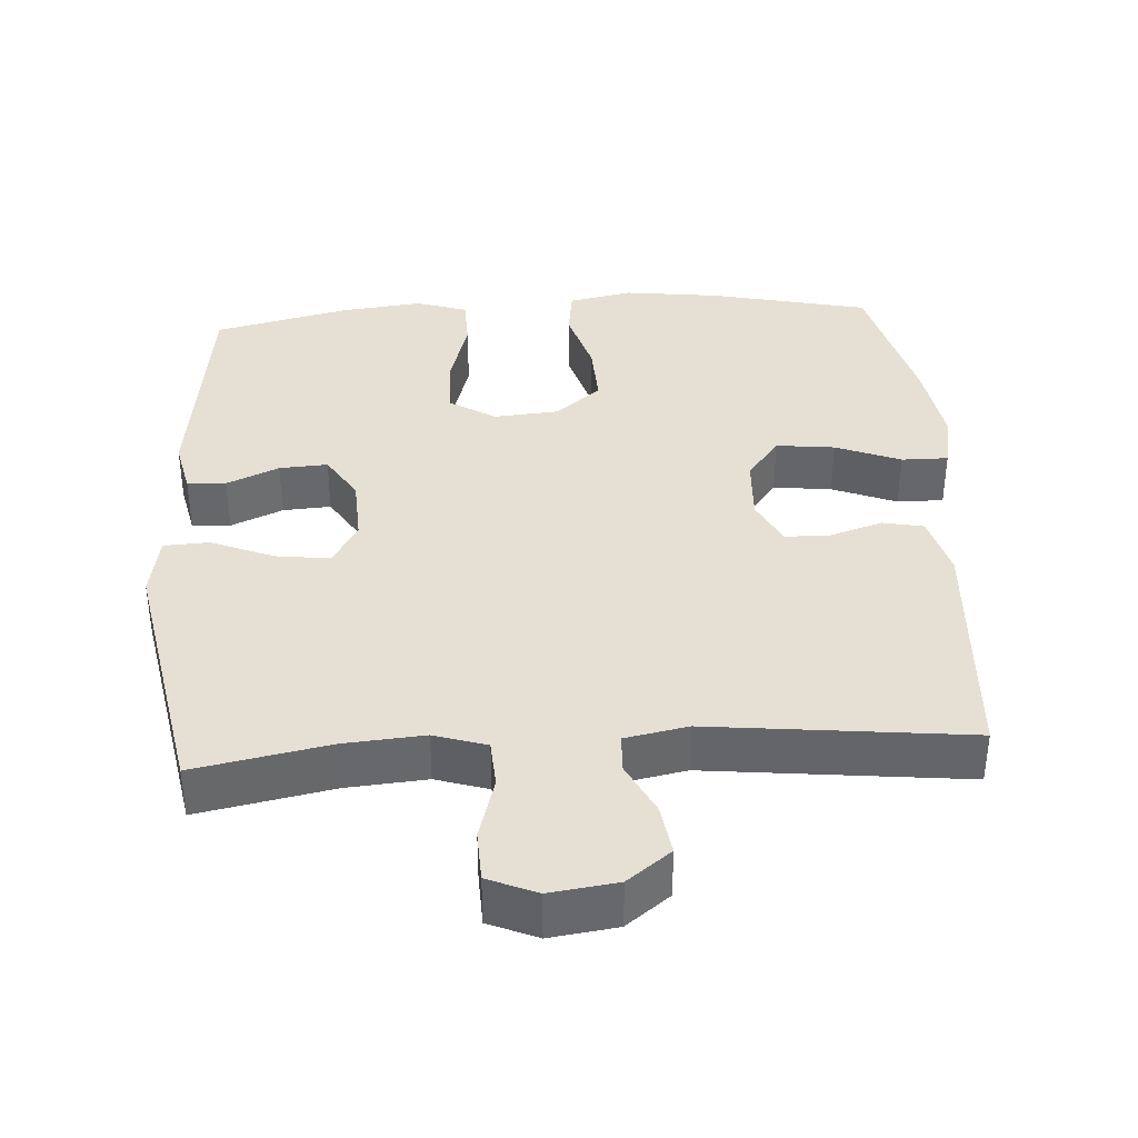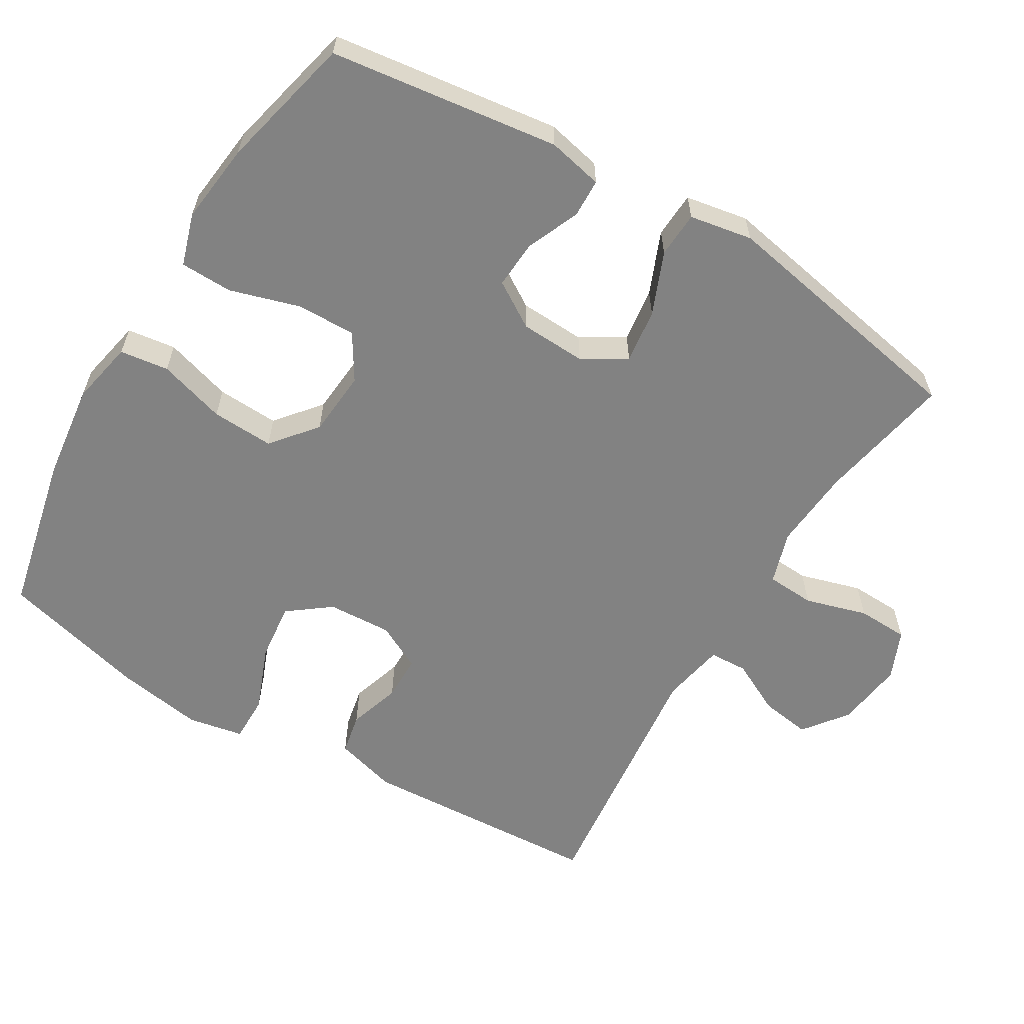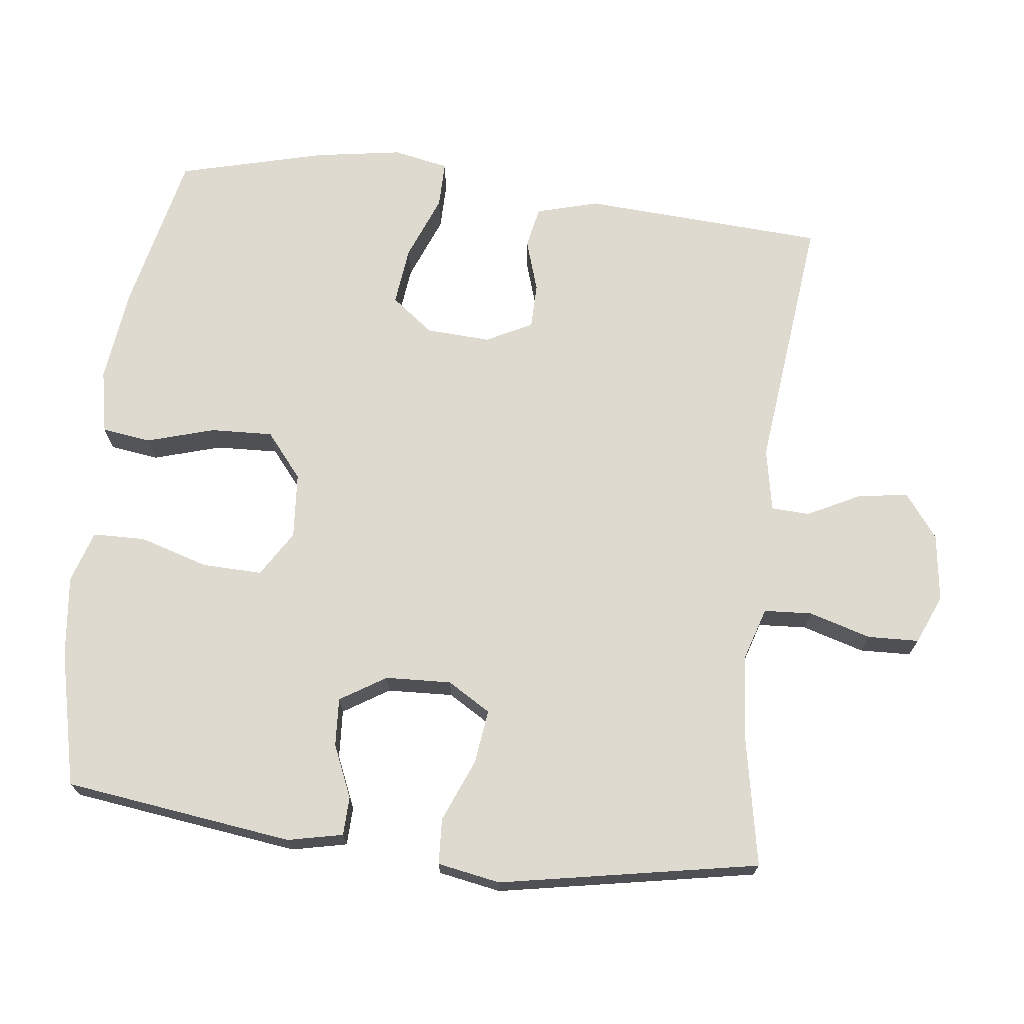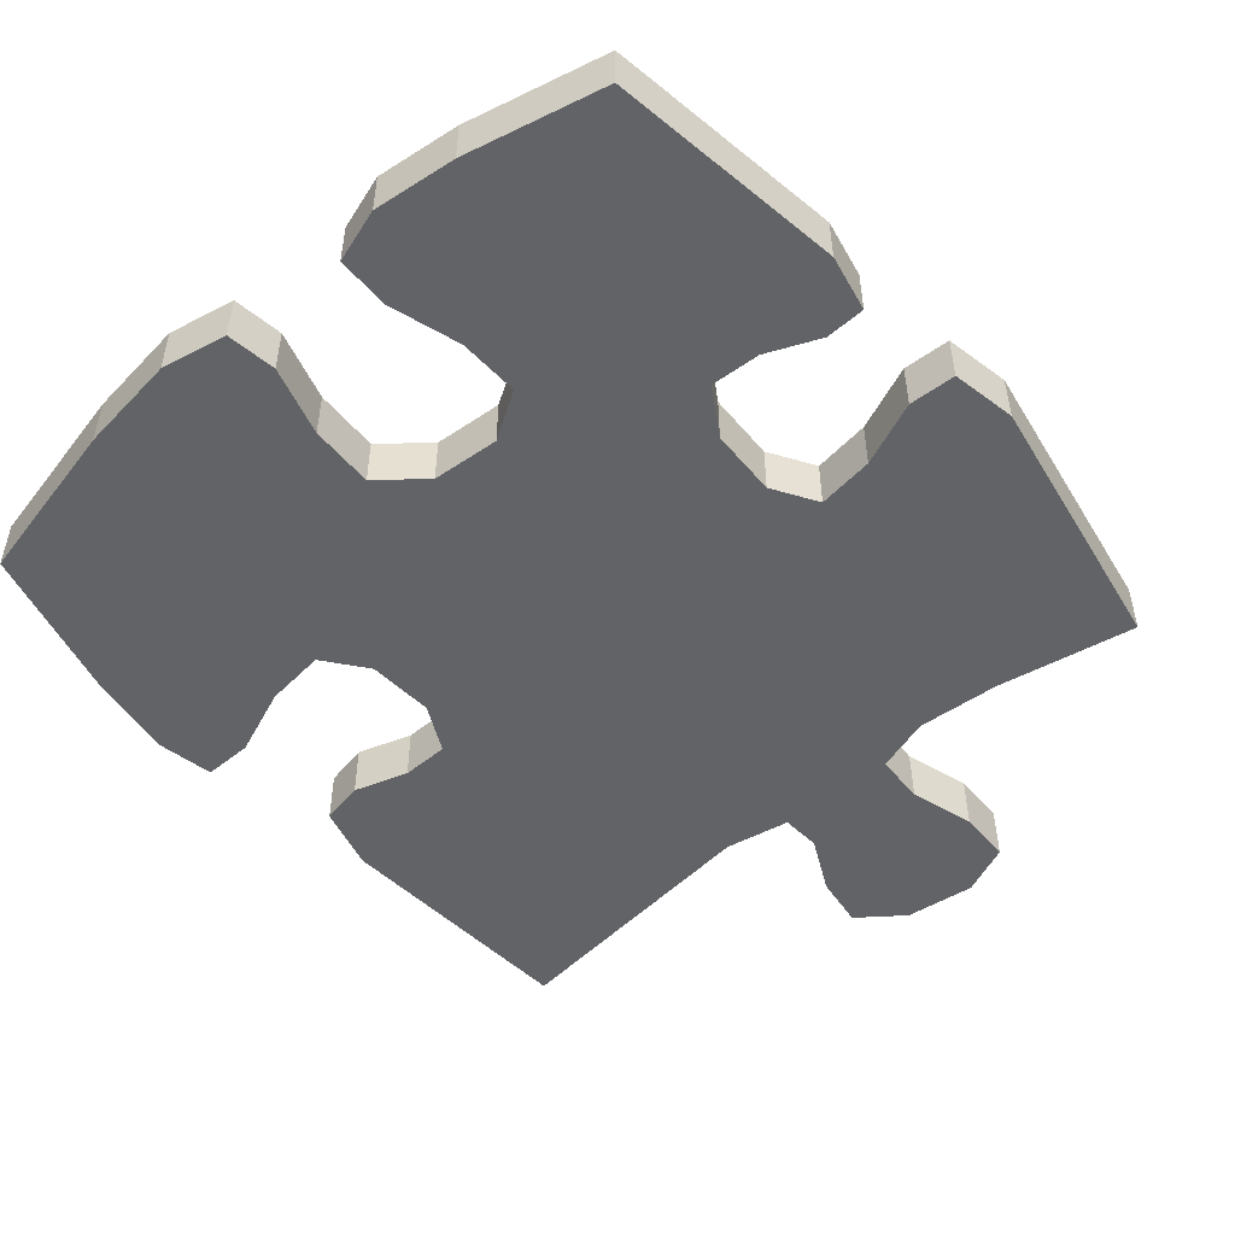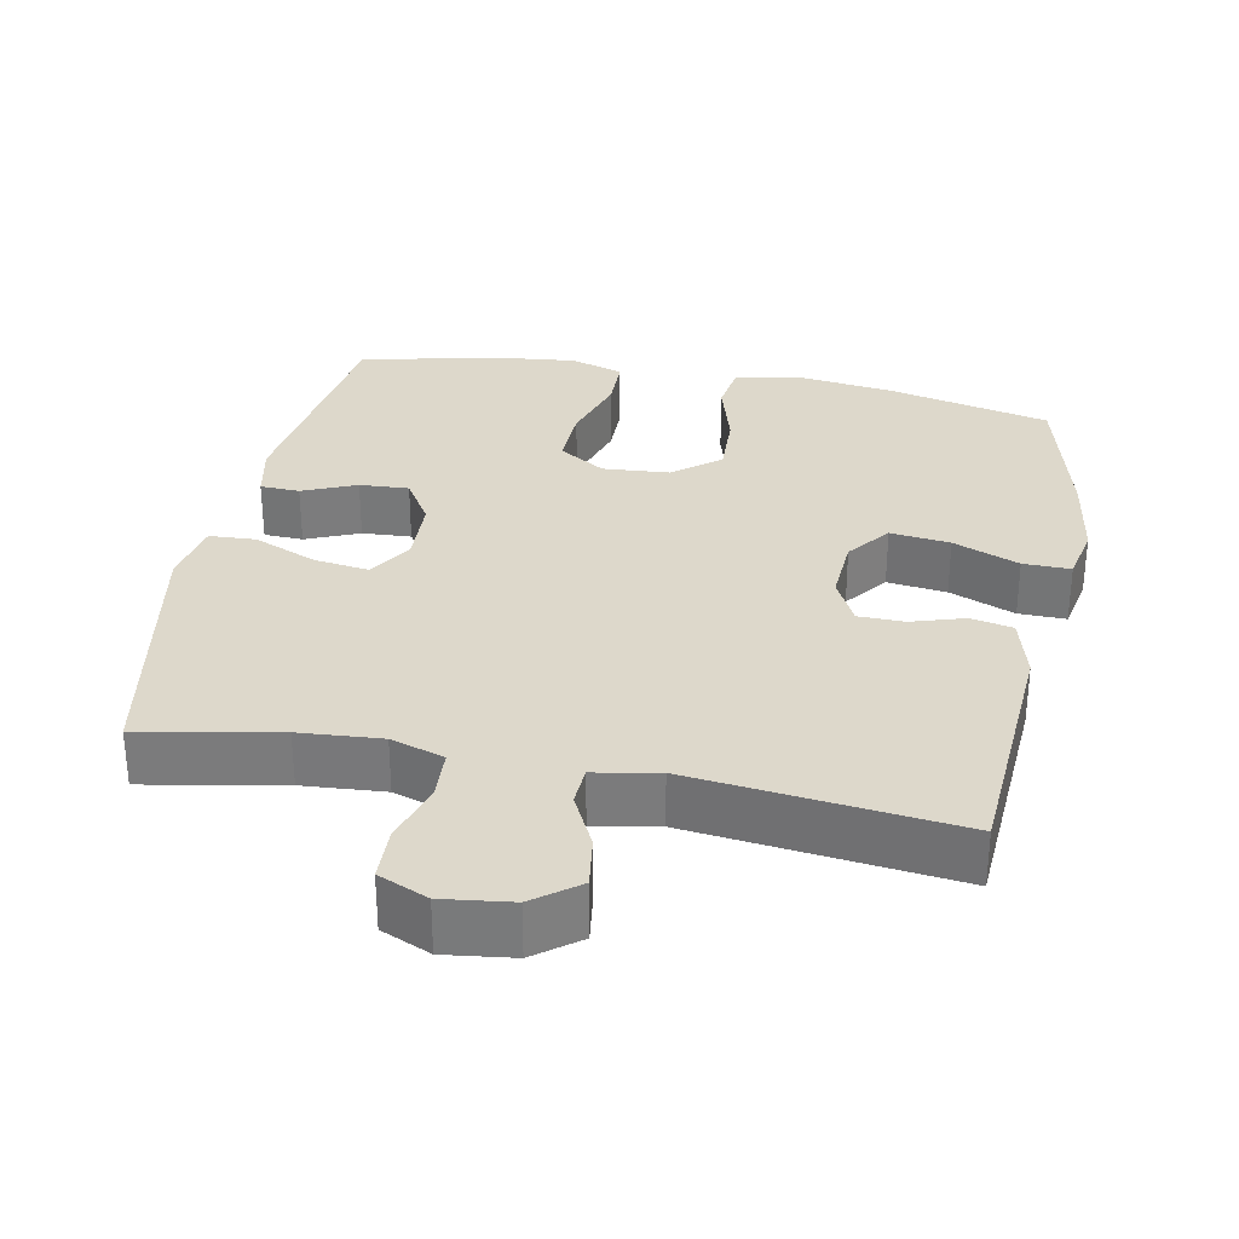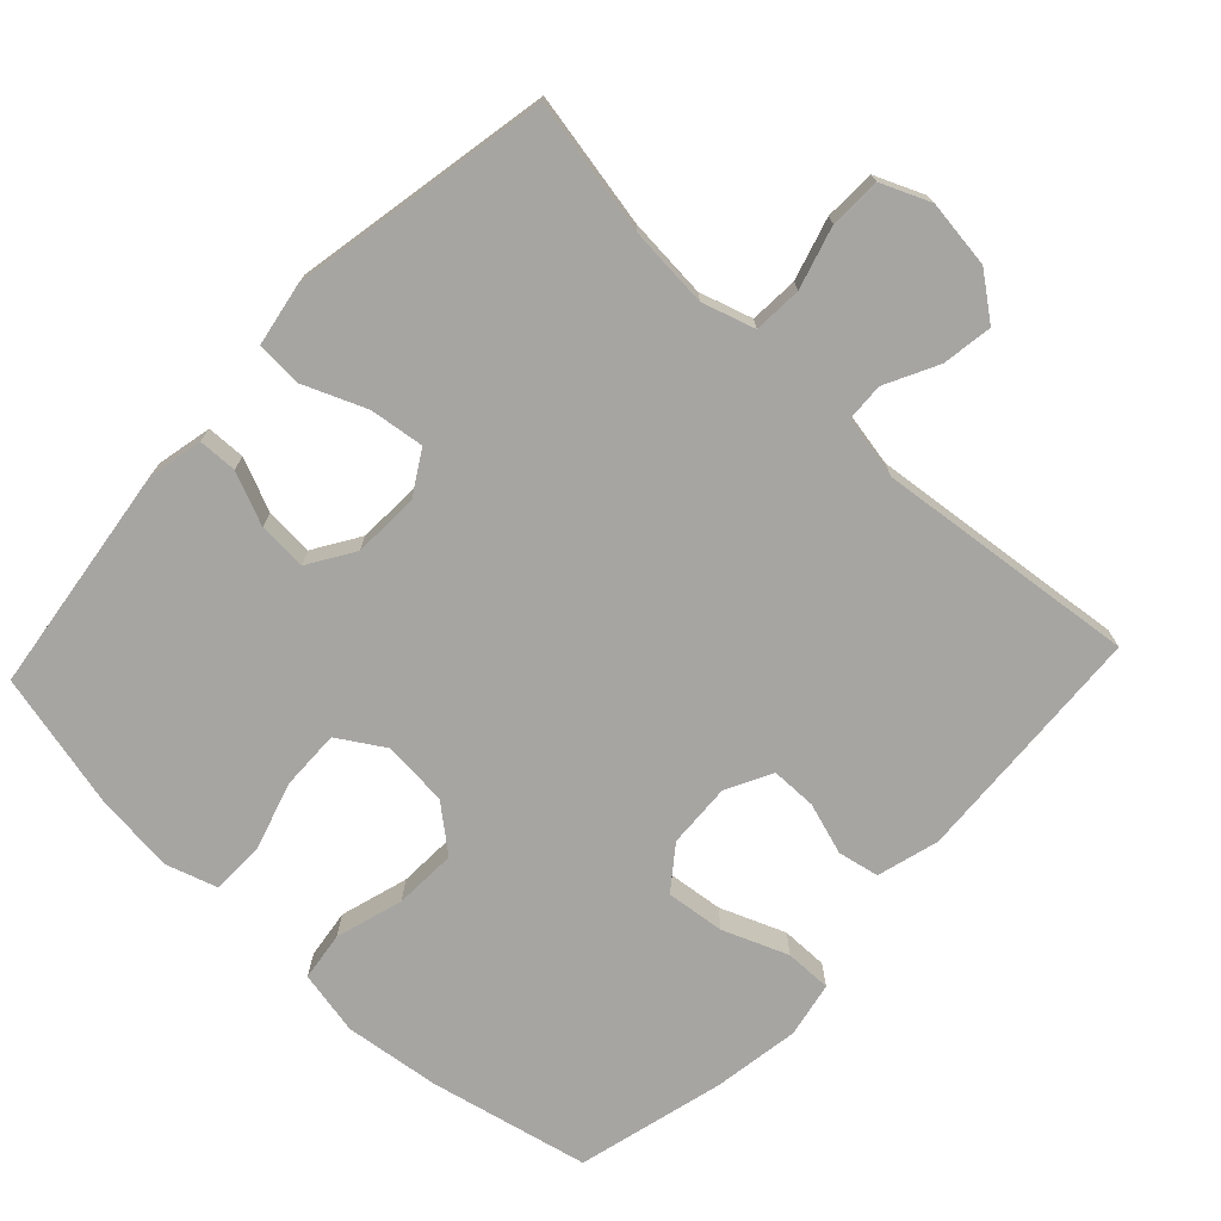
<metadata>
{"format":"obj","ext":"obj","renderer":"f3d","projection":"perspective","resolution":1024,"background":"white","views":[{"elev":38.1,"azim":176.3,"up":"+Y"},{"elev":-60.7,"azim":59.0,"up":"+Y"},{"elev":70.9,"azim":96.8,"up":"+Y"},{"elev":-50.8,"azim":40.9,"up":"+Y"},{"elev":31.5,"azim":-168.7,"up":"+Y"},{"elev":-73.7,"azim":136.8,"up":"+Y"}]}
</metadata>
<code>
o path8354
v -0.5583 0.0375 0.3094
v -0.5779 0.0375 0.1858
v -0.5625 0.0375 0.1071
v -0.4964 0.0375 0.1077
v -0.4043 0.0375 0.1443
v -0.3211 0.0375 0.154
v -0.2754 0.0375 0.09427
v -0.2706 0.0375 0.002869
v -0.3037 0.0375 -0.06237
v -0.368 0.0375 -0.06321
v -0.442 0.0375 -0.03969
v -0.5005 0.0375 -0.05145
v -0.5249 0.0375 -0.1394
v -0.5045 0.0375 -0.484
v -0.1352 0.0375 -0.443
v -0.04591 0.0375 -0.4602
v -0.04323 0.0375 -0.5144
v -0.08089 0.0375 -0.589
v -0.09159 0.0375 -0.6605
v -0.02936 0.0375 -0.7078
v 0.06673 0.0375 -0.7205
v 0.1363 0.0375 -0.6909
v 0.1388 0.0375 -0.6182
v 0.1128 0.0375 -0.5303
v 0.1168 0.0375 -0.4619
v 0.1914 0.0375 -0.4384
v 0.3059 0.0375 -0.4473
v 0.4974 0.0375 -0.484
v 0.5655 0.0375 -0.117
v 0.5494 0.0375 -0.02785
v 0.4844 0.0375 -0.02439
v 0.3959 0.0375 -0.06096
v 0.3187 0.0375 -0.07114
v 0.2814 0.0375 -0.009724
v 0.2856 0.0375 0.08377
v 0.3262 0.0375 0.1486
v 0.3948 0.0375 0.1445
v 0.4692 0.0375 0.1126
v 0.524 0.0375 0.1144
v 0.5409 0.0375 0.1925
v 0.4974 0.0375 0.5177
v 0.305 0.0375 0.5625
v 0.1904 0.0375 0.5752
v 0.1168 0.0375 0.5517
v 0.1153 0.0375 0.4774
v 0.145 0.0375 0.3793
v 0.1471 0.0375 0.2946
v 0.08226 0.0375 0.2542
v -0.01106 0.0375 0.2615
v -0.07475 0.0375 0.3136
v -0.07091 0.0375 0.4021
v -0.04232 0.0375 0.498
v -0.05194 0.0375 0.5672
v -0.1429 0.0375 0.5854
v -0.2789 0.0375 0.5682
v -0.5045 0.0375 0.5177
v -0.5583 -0.0375 0.3094
v -0.5779 -0.0375 0.1858
v -0.5625 -0.0375 0.1071
v -0.4964 -0.0375 0.1077
v -0.4043 -0.0375 0.1443
v -0.3211 -0.0375 0.154
v -0.2754 -0.0375 0.09427
v -0.2706 -0.0375 0.002869
v -0.3037 -0.0375 -0.06237
v -0.368 -0.0375 -0.06321
v -0.442 -0.0375 -0.03969
v -0.5005 -0.0375 -0.05145
v -0.5249 -0.0375 -0.1394
v -0.5045 -0.0375 -0.484
v -0.1352 -0.0375 -0.443
v -0.04591 -0.0375 -0.4602
v -0.04323 -0.0375 -0.5144
v -0.08089 -0.0375 -0.589
v -0.09159 -0.0375 -0.6605
v -0.02936 -0.0375 -0.7078
v 0.06673 -0.0375 -0.7205
v 0.1363 -0.0375 -0.6909
v 0.1388 -0.0375 -0.6182
v 0.1128 -0.0375 -0.5303
v 0.1168 -0.0375 -0.4619
v 0.1914 -0.0375 -0.4384
v 0.3059 -0.0375 -0.4473
v 0.4974 -0.0375 -0.484
v 0.5655 -0.0375 -0.117
v 0.5494 -0.0375 -0.02785
v 0.4844 -0.0375 -0.02439
v 0.3959 -0.0375 -0.06096
v 0.3187 -0.0375 -0.07114
v 0.2814 -0.0375 -0.009724
v 0.2856 -0.0375 0.08377
v 0.3262 -0.0375 0.1486
v 0.3948 -0.0375 0.1445
v 0.4692 -0.0375 0.1126
v 0.524 -0.0375 0.1144
v 0.5409 -0.0375 0.1925
v 0.4974 -0.0375 0.5177
v 0.305 -0.0375 0.5625
v 0.1904 -0.0375 0.5752
v 0.1168 -0.0375 0.5517
v 0.1153 -0.0375 0.4774
v 0.145 -0.0375 0.3793
v 0.1471 -0.0375 0.2946
v 0.08226 -0.0375 0.2542
v -0.01106 -0.0375 0.2615
v -0.07475 -0.0375 0.3136
v -0.07091 -0.0375 0.4021
v -0.04232 -0.0375 0.498
v -0.05194 -0.0375 0.5672
v -0.1429 -0.0375 0.5854
v -0.2789 -0.0375 0.5682
v -0.5045 -0.0375 0.5177
v -0.05194 0.0375 0.5672
v -0.05194 0.0375 0.5672
v -0.1429 0.0375 0.5854
v -0.2789 0.0375 0.5682
v 0.305 0.0375 0.5625
v 0.1904 0.0375 0.5752
v 0.1168 0.0375 0.5517
v 0.1168 0.0375 0.5517
v -0.04232 0.0375 0.498
v 0.1153 0.0375 0.4774
v 0.4974 0.0375 0.5177
v 0.4974 0.0375 0.5177
v -0.5045 0.0375 0.5177
v -0.5045 0.0375 0.5177
v -0.07091 0.0375 0.4021
v 0.145 0.0375 0.3793
v -0.5583 0.0375 0.3094
v -0.07475 0.0375 0.3136
v 0.1471 0.0375 0.2946
v 0.5409 0.0375 0.1925
v -0.01106 0.0375 0.2615
v -0.5779 0.0375 0.1858
v 0.08226 0.0375 0.2542
v 0.524 0.0375 0.1144
v 0.524 0.0375 0.1144
v 0.3262 0.0375 0.1486
v 0.3262 0.0375 0.1486
v 0.3948 0.0375 0.1445
v -0.4043 0.0375 0.1443
v -0.3211 0.0375 0.154
v -0.5625 0.0375 0.1071
v -0.5625 0.0375 0.1071
v -0.2754 0.0375 0.09427
v 0.2856 0.0375 0.08377
v 0.4692 0.0375 0.1126
v -0.4964 0.0375 0.1077
v -0.2706 0.0375 0.002869
v 0.2814 0.0375 -0.009724
v -0.3037 0.0375 -0.06237
v -0.3037 0.0375 -0.06237
v 0.3187 0.0375 -0.07114
v 0.3187 0.0375 -0.07114
v 0.5494 0.0375 -0.02785
v 0.5494 0.0375 -0.02785
v 0.4844 0.0375 -0.02439
v 0.3959 0.0375 -0.06096
v 0.5655 0.0375 -0.117
v -0.368 0.0375 -0.06321
v -0.442 0.0375 -0.03969
v -0.5005 0.0375 -0.05145
v -0.5005 0.0375 -0.05145
v -0.5249 0.0375 -0.1394
v 0.4974 0.0375 -0.484
v 0.4974 0.0375 -0.484
v 0.1914 0.0375 -0.4384
v 0.3059 0.0375 -0.4473
v 0.1168 0.0375 -0.4619
v 0.1168 0.0375 -0.4619
v -0.1352 0.0375 -0.443
v -0.04591 0.0375 -0.4602
v -0.04591 0.0375 -0.4602
v -0.5045 0.0375 -0.484
v -0.5045 0.0375 -0.484
v -0.04323 0.0375 -0.5144
v 0.1128 0.0375 -0.5303
v -0.08089 0.0375 -0.589
v 0.1388 0.0375 -0.6182
v -0.09159 0.0375 -0.6605
v -0.09159 0.0375 -0.6605
v 0.1363 0.0375 -0.6909
v 0.1363 0.0375 -0.6909
v -0.02936 0.0375 -0.7078
v 0.06673 0.0375 -0.7205
v -0.05194 -0.0375 0.5672
v -0.05194 -0.0375 0.5672
v -0.1429 -0.0375 0.5854
v -0.2789 -0.0375 0.5682
v 0.305 -0.0375 0.5625
v 0.1904 -0.0375 0.5752
v 0.1168 -0.0375 0.5517
v 0.1168 -0.0375 0.5517
v -0.04232 -0.0375 0.498
v 0.1153 -0.0375 0.4774
v 0.4974 -0.0375 0.5177
v 0.4974 -0.0375 0.5177
v -0.5045 -0.0375 0.5177
v -0.5045 -0.0375 0.5177
v -0.07091 -0.0375 0.4021
v 0.145 -0.0375 0.3793
v -0.5583 -0.0375 0.3094
v -0.07475 -0.0375 0.3136
v 0.1471 -0.0375 0.2946
v 0.5409 -0.0375 0.1925
v -0.01106 -0.0375 0.2615
v -0.5779 -0.0375 0.1858
v 0.08226 -0.0375 0.2542
v 0.524 -0.0375 0.1144
v 0.524 -0.0375 0.1144
v 0.3262 -0.0375 0.1486
v 0.3262 -0.0375 0.1486
v 0.3948 -0.0375 0.1445
v -0.4043 -0.0375 0.1443
v -0.3211 -0.0375 0.154
v -0.5625 -0.0375 0.1071
v -0.5625 -0.0375 0.1071
v -0.2754 -0.0375 0.09427
v 0.2856 -0.0375 0.08377
v 0.4692 -0.0375 0.1126
v -0.4964 -0.0375 0.1077
v -0.2706 -0.0375 0.002869
v 0.2814 -0.0375 -0.009724
v -0.3037 -0.0375 -0.06237
v -0.3037 -0.0375 -0.06237
v 0.3187 -0.0375 -0.07114
v 0.3187 -0.0375 -0.07114
v 0.5494 -0.0375 -0.02785
v 0.5494 -0.0375 -0.02785
v 0.4844 -0.0375 -0.02439
v 0.3959 -0.0375 -0.06096
v 0.5655 -0.0375 -0.117
v -0.368 -0.0375 -0.06321
v -0.442 -0.0375 -0.03969
v -0.5005 -0.0375 -0.05145
v -0.5005 -0.0375 -0.05145
v -0.5249 -0.0375 -0.1394
v 0.4974 -0.0375 -0.484
v 0.4974 -0.0375 -0.484
v 0.1914 -0.0375 -0.4384
v 0.3059 -0.0375 -0.4473
v 0.1168 -0.0375 -0.4619
v 0.1168 -0.0375 -0.4619
v -0.1352 -0.0375 -0.443
v -0.04591 -0.0375 -0.4602
v -0.04591 -0.0375 -0.4602
v -0.5045 -0.0375 -0.484
v -0.5045 -0.0375 -0.484
v -0.04323 -0.0375 -0.5144
v 0.1128 -0.0375 -0.5303
v -0.08089 -0.0375 -0.589
v 0.1388 -0.0375 -0.6182
v -0.09159 -0.0375 -0.6605
v -0.09159 -0.0375 -0.6605
v 0.1363 -0.0375 -0.6909
v 0.1363 -0.0375 -0.6909
v -0.02936 -0.0375 -0.7078
v 0.06673 -0.0375 -0.7205
f 222 245 223
f 206 223 208
f 252 257 258
f 188 189 200
f 214 215 202
f 245 224 244
f 237 234 235
f 251 257 252
f 207 214 202
f 208 219 204
f 251 250 249
f 190 211 196
f 195 191 192
f 244 233 247
f 245 249 242
f 230 232 228
f 186 188 194
f 241 226 240
f 242 249 250
f 202 215 189
f 247 233 237
f 226 242 240
f 200 189 203
f 213 220 205
f 231 232 230
f 214 207 221
f 204 219 211
f 237 233 234
f 257 251 253
f 206 222 223
f 190 201 211
f 204 211 201
f 191 195 190
f 198 202 189
f 215 203 189
f 245 222 224
f 226 241 231
f 250 251 252
f 196 213 205
f 206 218 222
f 194 188 200
f 205 220 209
f 232 241 238
f 223 245 242
f 211 213 196
f 252 258 255
f 208 223 219
f 218 203 215
f 221 207 216
f 201 190 195
f 244 224 233
f 223 242 226
f 232 231 241
f 203 218 206
f 114 54 110 187
f 54 55 111 110
f 42 43 99 98
f 43 120 193 99
f 52 53 109 108
f 44 45 101 100
f 124 42 98 197
f 55 126 199 111
f 51 52 108 107
f 45 46 102 101
f 56 1 57 112
f 50 51 107 106
f 46 47 103 102
f 40 41 97 96
f 49 50 106 105
f 1 2 58 57
f 47 48 104 103
f 48 49 105 104
f 137 40 96 210
f 139 37 93 212
f 5 6 62 61
f 2 144 217 58
f 6 7 63 62
f 35 36 92 91
f 38 39 95 94
f 37 38 94 93
f 4 5 61 60
f 3 4 60 59
f 7 8 64 63
f 34 35 91 90
f 8 152 225 64
f 154 34 90 227
f 156 31 87 229
f 31 32 88 87
f 29 30 86 85
f 10 11 67 66
f 11 163 236 67
f 12 13 69 68
f 32 33 89 88
f 9 10 66 65
f 166 29 85 239
f 26 27 83 82
f 170 26 82 243
f 15 173 246 71
f 175 15 71 248
f 13 14 70 69
f 16 17 73 72
f 24 25 81 80
f 27 28 84 83
f 17 18 74 73
f 23 24 80 79
f 18 181 254 74
f 183 23 79 256
f 19 20 76 75
f 21 22 78 77
f 20 21 77 76
f 149 150 172
f 133 135 150
f 179 185 184
f 115 127 116
f 141 129 142
f 172 171 151
f 164 162 161
f 178 179 184
f 134 129 141
f 135 131 146
f 178 176 177
f 117 123 138
f 122 119 118
f 171 174 160
f 172 169 176
f 157 155 159
f 113 121 115
f 168 167 153
f 169 177 176
f 129 116 142
f 174 164 160
f 153 167 169
f 127 130 116
f 140 132 147
f 158 157 159
f 141 148 134
f 131 138 146
f 164 161 160
f 184 180 178
f 133 150 149
f 117 138 128
f 131 128 138
f 118 117 122
f 125 116 129
f 142 116 130
f 172 151 149
f 153 158 168
f 177 179 178
f 123 132 140
f 133 149 145
f 121 127 115
f 132 136 147
f 159 165 168
f 150 169 172
f 138 123 140
f 179 182 185
f 135 146 150
f 145 142 130
f 148 143 134
f 128 122 117
f 171 160 151
f 150 153 169
f 159 168 158
f 130 133 145

</code>
